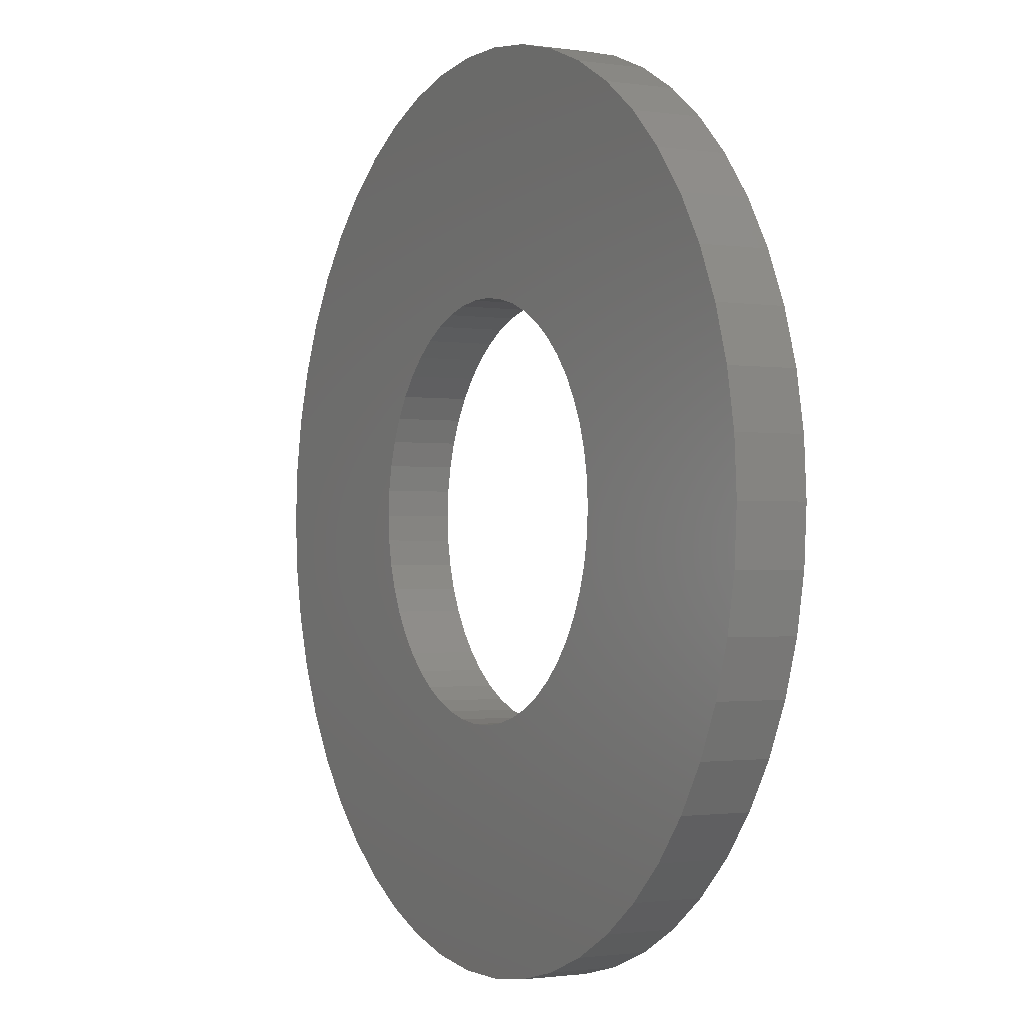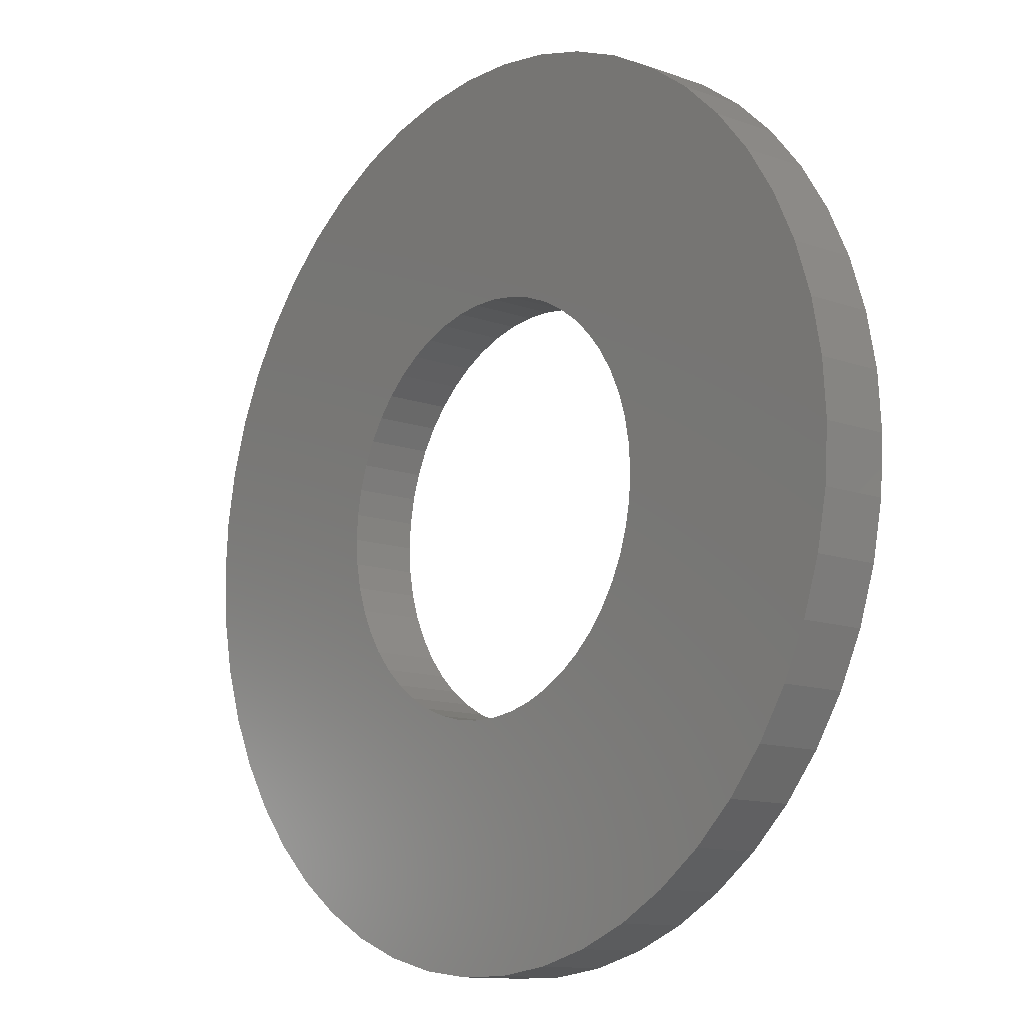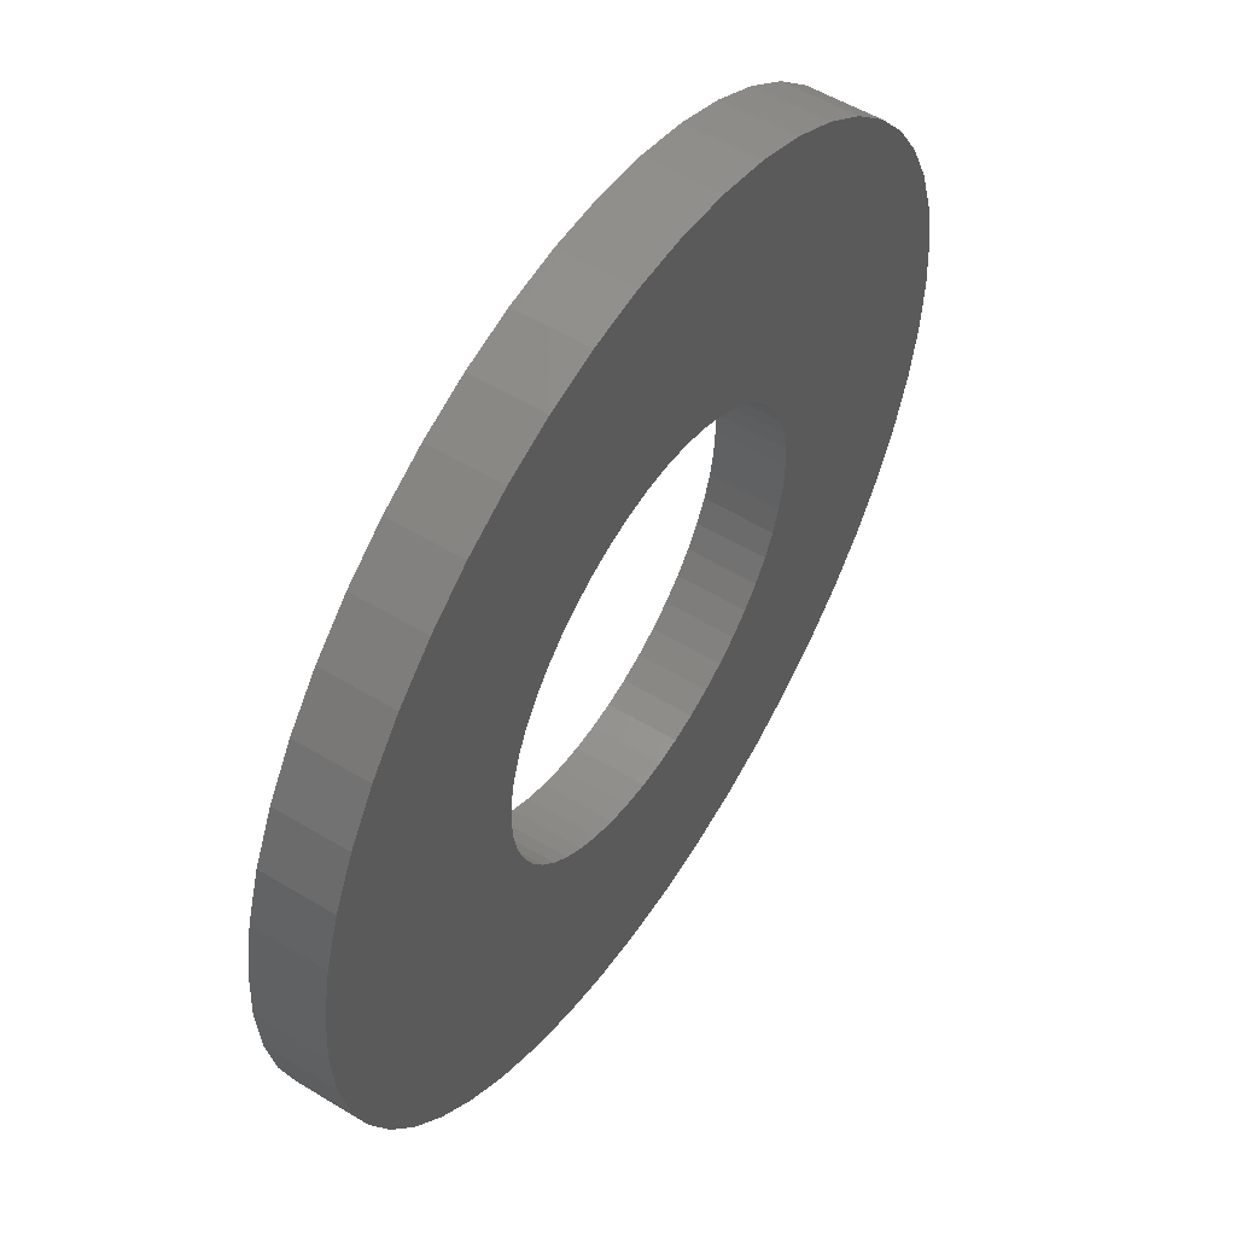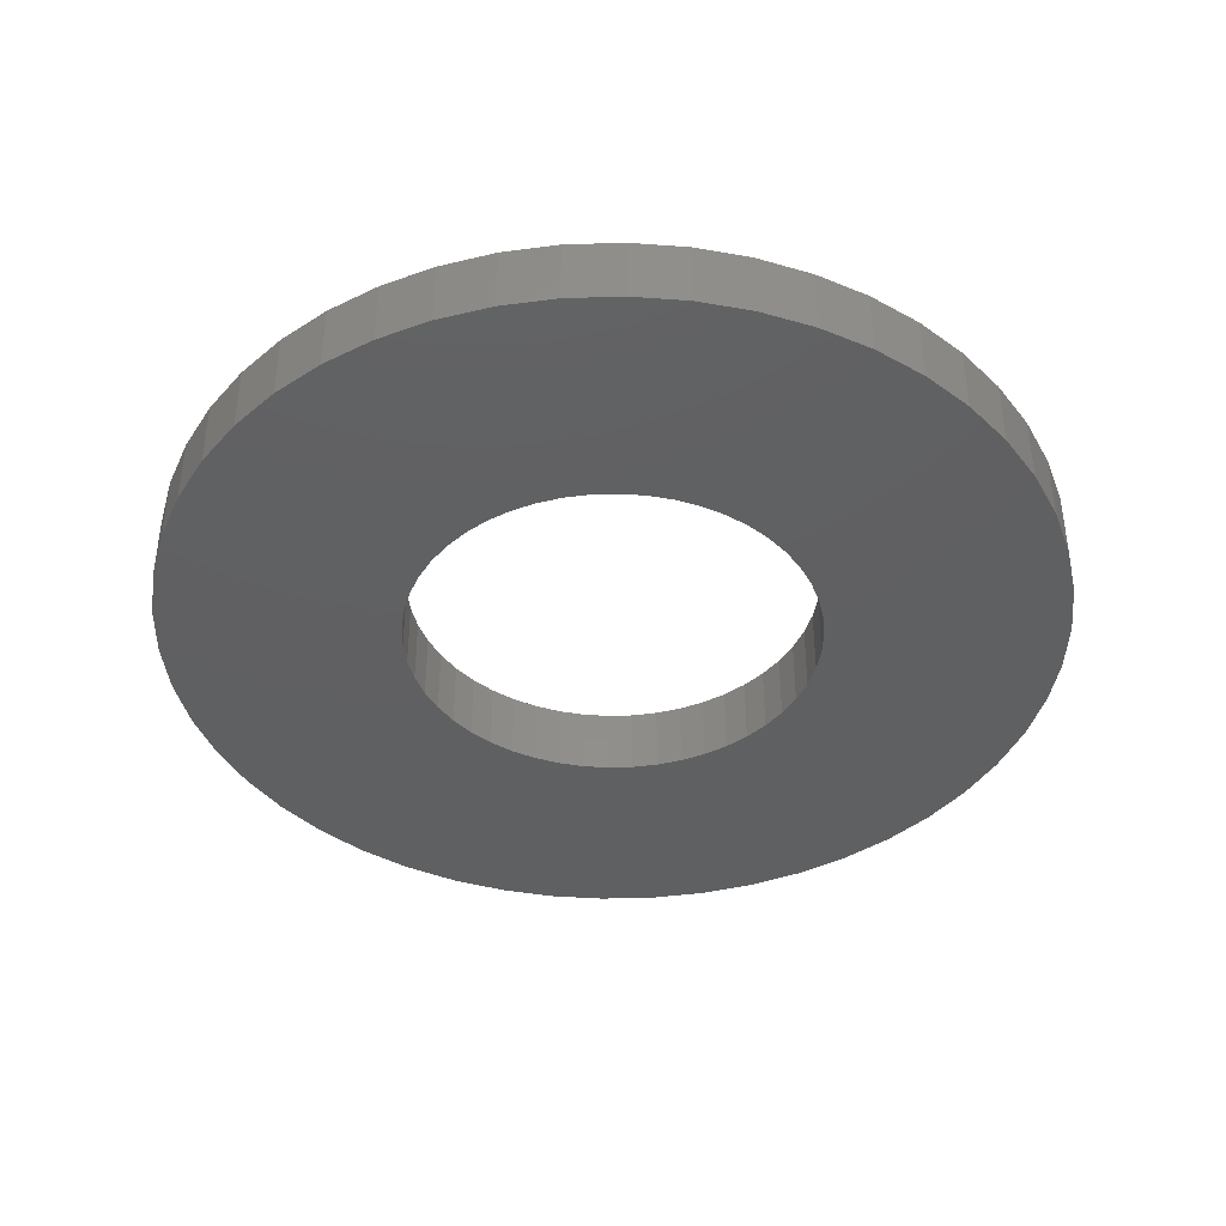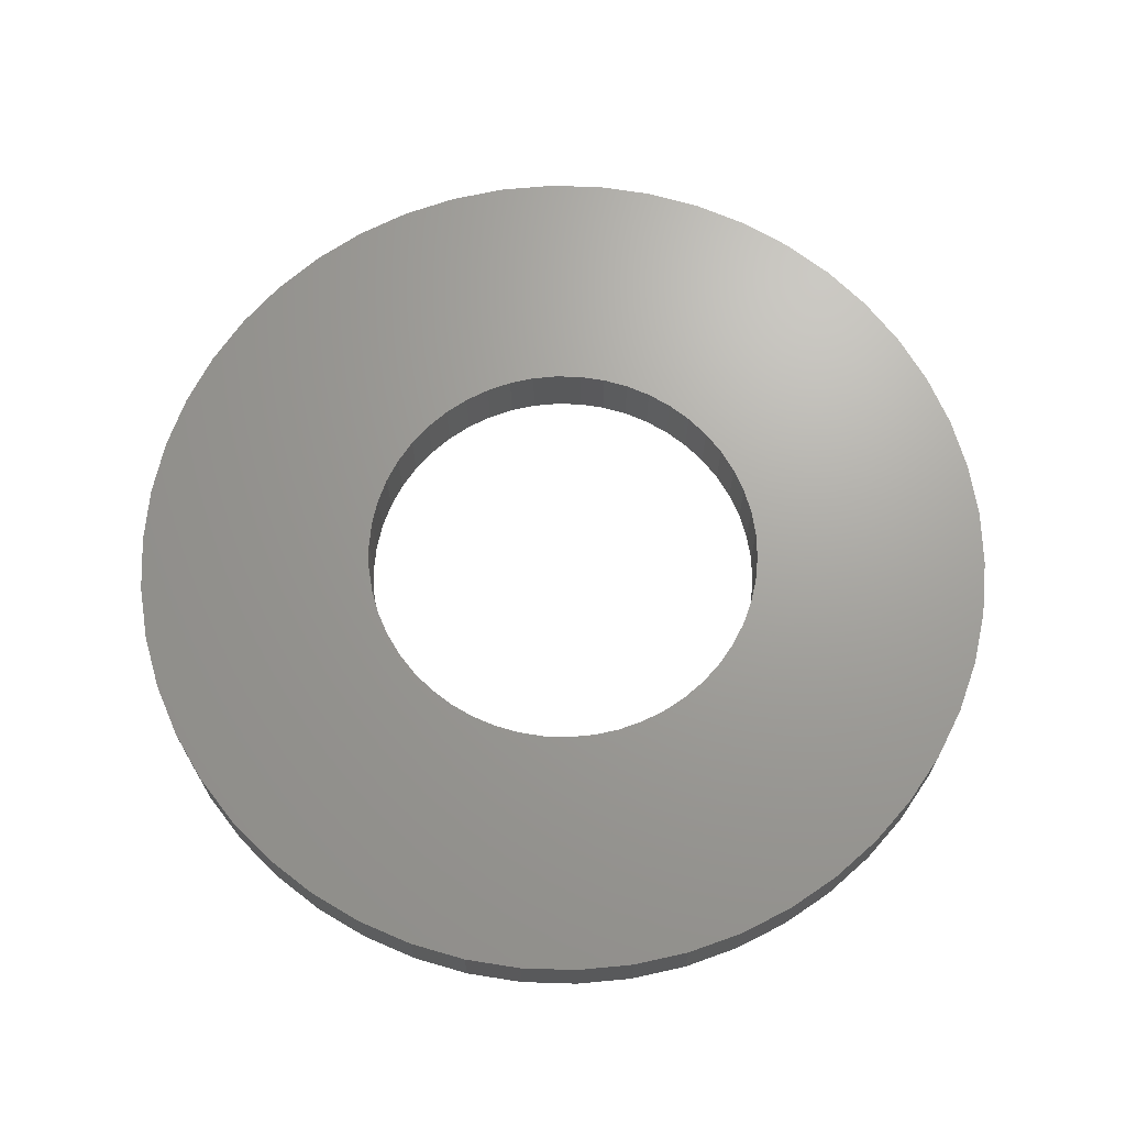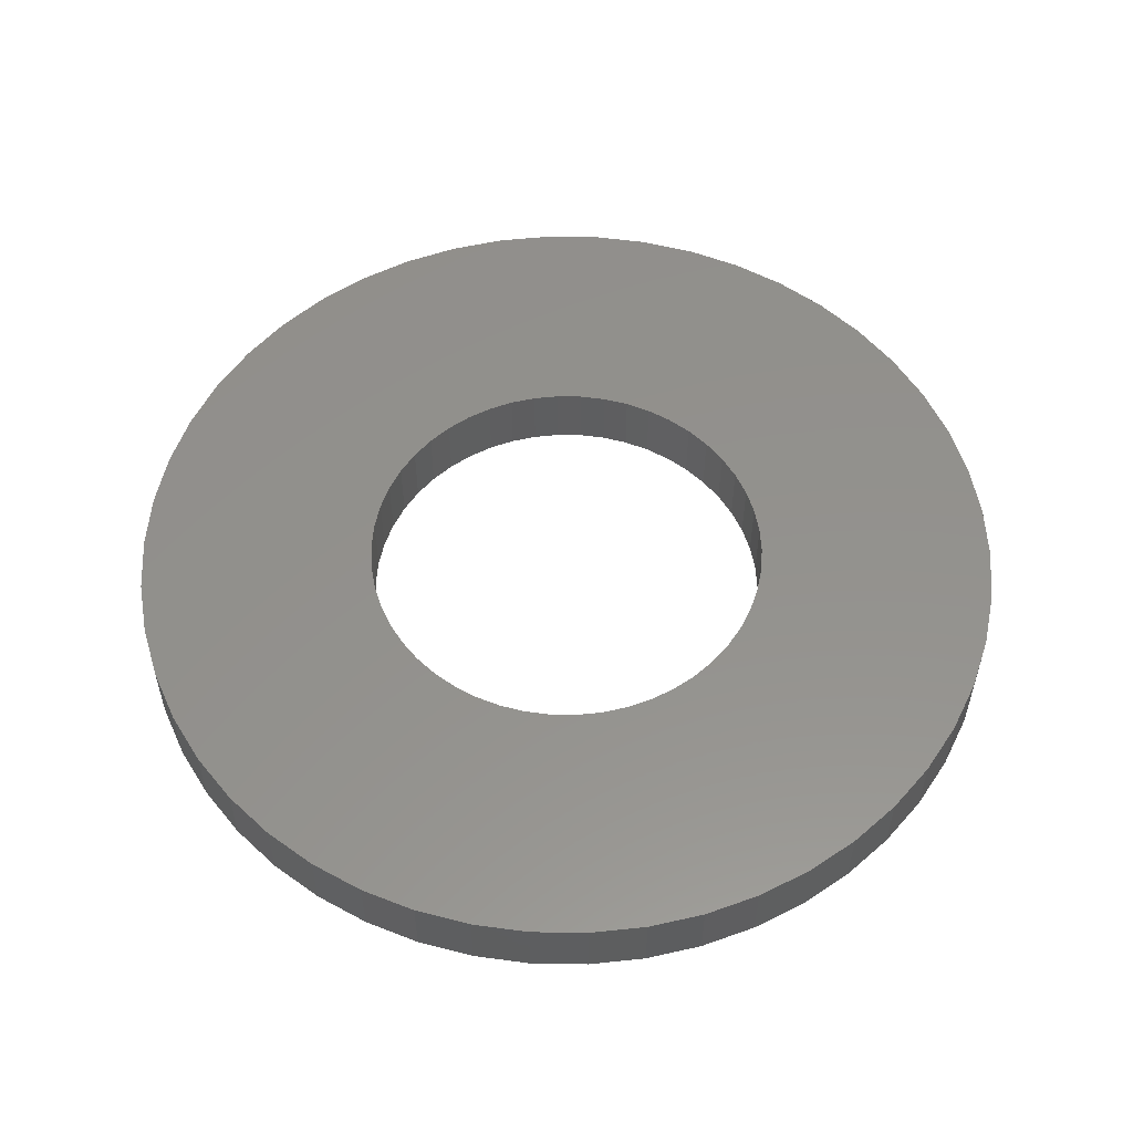
<metadata>
{"format":"stl","ext":"stl","renderer":"f3d","projection":"perspective","resolution":1024,"background":"white","views":[{"elev":-1.3,"azim":61.6,"up":"+Y"},{"elev":-12.2,"azim":49.8,"up":"+Y"},{"elev":54.7,"azim":122.6,"up":"+Y"},{"elev":-40.9,"azim":52.5,"up":"+Z"},{"elev":68.3,"azim":131.4,"up":"+Z"},{"elev":55.0,"azim":144.9,"up":"+Z"}]}
</metadata>
<code>
# stl→obj: 200 verts, 400 faces
v 19.5 0 1.5
v 19.35 2.444 -1.5
v 19.35 2.444 1.5
v 19.5 0 -1.5
v -19.5 0 -1.5
v -19.35 2.444 1.5
v -19.35 2.444 -1.5
v -19.5 0 1.5
v 1.224 19.46 -1.5
v -1.224 19.46 1.5
v 1.224 19.46 1.5
v -1.224 19.46 -1.5
v -1.224 -19.46 -1.5
v 1.224 -19.46 1.5
v -1.224 -19.46 1.5
v 1.224 -19.46 -1.5
v 14.21 13.35 -1.5
v 12.43 15.03 1.5
v 14.21 13.35 1.5
v 12.43 15.03 -1.5
v -12.43 15.03 -1.5
v -14.21 13.35 1.5
v -12.43 15.03 1.5
v -14.21 13.35 -1.5
v -6.026 18.55 -1.5
v -8.303 17.64 1.5
v -6.026 18.55 1.5
v -8.303 17.64 -1.5
v 18.13 7.178 1.5
v 17.09 9.394 -1.5
v 17.09 9.394 1.5
v 18.13 7.178 -1.5
v 15.78 11.46 -1.5
v 15.78 11.46 1.5
v 8.303 17.64 -1.5
v 6.026 18.55 1.5
v 8.303 17.64 1.5
v 6.026 18.55 -1.5
v 10.45 16.46 -1.5
v 10.45 16.46 1.5
v -18.13 7.178 -1.5
v -17.09 9.394 1.5
v -17.09 9.394 -1.5
v -18.13 7.178 1.5
v -15.78 11.46 -1.5
v -15.78 11.46 1.5
v -18.89 4.849 -1.5
v -18.89 4.849 1.5
v -3.654 19.15 -1.5
v -3.654 19.15 1.5
v 18.89 4.849 1.5
v 18.89 4.849 -1.5
v 3.654 19.15 1.5
v 3.654 19.15 -1.5
v 9 0 1.5
v 8.929 1.128 1.5
v 19.35 -2.444 1.5
v 8.717 2.238 1.5
v 8.929 -1.128 1.5
v 8.368 3.313 1.5
v 18.89 -4.849 1.5
v 7.887 4.336 1.5
v 8.717 -2.238 1.5
v 7.281 5.29 1.5
v 18.13 -7.178 1.5
v 6.561 6.161 1.5
v 8.368 -3.313 1.5
v 5.737 6.935 1.5
v 17.09 -9.394 1.5
v 7.887 -4.336 1.5
v 4.822 7.599 1.5
v 3.832 8.143 1.5
v 2.781 8.56 1.5
v 1.686 8.841 1.5
v 0.5651 8.982 1.5
v -0.5651 8.982 1.5
v -1.686 8.841 1.5
v -2.781 8.56 1.5
v -3.832 8.143 1.5
v -4.822 7.599 1.5
v -10.45 16.46 1.5
v -5.737 6.935 1.5
v -6.561 6.161 1.5
v -7.281 5.29 1.5
v -7.887 4.336 1.5
v 15.78 -11.46 1.5
v 7.281 -5.29 1.5
v 14.21 -13.35 1.5
v 6.561 -6.161 1.5
v 12.43 -15.03 1.5
v 5.737 -6.935 1.5
v 10.45 -16.46 1.5
v 4.822 -7.599 1.5
v 8.303 -17.64 1.5
v 3.832 -8.143 1.5
v 6.026 -18.55 1.5
v 2.781 -8.56 1.5
v 3.654 -19.15 1.5
v 1.686 -8.841 1.5
v 0.5651 -8.982 1.5
v -0.5651 -8.982 1.5
v -1.686 -8.841 1.5
v -3.654 -19.15 1.5
v -2.781 -8.56 1.5
v -6.026 -18.55 1.5
v -3.832 -8.143 1.5
v -8.303 -17.64 1.5
v -4.822 -7.599 1.5
v -10.45 -16.46 1.5
v -5.737 -6.935 1.5
v -12.43 -15.03 1.5
v -6.561 -6.161 1.5
v -14.21 -13.35 1.5
v -7.281 -5.29 1.5
v -15.78 -11.46 1.5
v -7.887 -4.336 1.5
v -17.09 -9.394 1.5
v -8.368 -3.313 1.5
v -18.13 -7.178 1.5
v -8.717 -2.238 1.5
v -18.89 -4.849 1.5
v -8.929 -1.128 1.5
v -19.35 -2.444 1.5
v -9 0 1.5
v -8.368 3.313 1.5
v -8.717 2.238 1.5
v -8.929 1.128 1.5
v -10.45 16.46 -1.5
v 19.35 -2.444 -1.5
v 15.78 -11.46 -1.5
v 14.21 -13.35 -1.5
v 18.89 -4.849 -1.5
v 18.13 -7.178 -1.5
v -17.09 -9.394 -1.5
v -18.13 -7.178 -1.5
v 9 0 -1.5
v 8.929 -1.128 -1.5
v 8.717 -2.238 -1.5
v 8.929 1.128 -1.5
v 8.368 -3.313 -1.5
v 17.09 -9.394 -1.5
v 7.887 -4.336 -1.5
v 8.717 2.238 -1.5
v 7.281 -5.29 -1.5
v 6.561 -6.161 -1.5
v 12.43 -15.03 -1.5
v 8.368 3.313 -1.5
v 5.737 -6.935 -1.5
v 10.45 -16.46 -1.5
v 7.887 4.336 -1.5
v 4.822 -7.599 -1.5
v 8.303 -17.64 -1.5
v 3.832 -8.143 -1.5
v 6.026 -18.55 -1.5
v 2.781 -8.56 -1.5
v 3.654 -19.15 -1.5
v 1.686 -8.841 -1.5
v 0.5651 -8.982 -1.5
v -0.5651 -8.982 -1.5
v -1.686 -8.841 -1.5
v -3.654 -19.15 -1.5
v -2.781 -8.56 -1.5
v -6.026 -18.55 -1.5
v -3.832 -8.143 -1.5
v -8.303 -17.64 -1.5
v -4.822 -7.599 -1.5
v -10.45 -16.46 -1.5
v -5.737 -6.935 -1.5
v -12.43 -15.03 -1.5
v -6.561 -6.161 -1.5
v -14.21 -13.35 -1.5
v -7.281 -5.29 -1.5
v -15.78 -11.46 -1.5
v -7.887 -4.336 -1.5
v 7.281 5.29 -1.5
v 6.561 6.161 -1.5
v 5.737 6.935 -1.5
v 4.822 7.599 -1.5
v 3.832 8.143 -1.5
v 2.781 8.56 -1.5
v 1.686 8.841 -1.5
v 0.5651 8.982 -1.5
v -0.5651 8.982 -1.5
v -1.686 8.841 -1.5
v -2.781 8.56 -1.5
v -3.832 8.143 -1.5
v -4.822 7.599 -1.5
v -5.737 6.935 -1.5
v -6.561 6.161 -1.5
v -7.281 5.29 -1.5
v -7.887 4.336 -1.5
v -8.368 3.313 -1.5
v -8.717 2.238 -1.5
v -8.929 1.128 -1.5
v -9 0 -1.5
v -8.368 -3.313 -1.5
v -8.717 -2.238 -1.5
v -18.89 -4.849 -1.5
v -8.929 -1.128 -1.5
v -19.35 -2.444 -1.5
f 1 2 3
f 2 1 4
f 5 6 7
f 6 5 8
f 9 10 11
f 10 9 12
f 13 14 15
f 14 13 16
f 17 18 19
f 18 17 20
f 21 22 23
f 22 21 24
f 25 26 27
f 26 25 28
f 29 30 31
f 30 29 32
f 31 33 34
f 33 31 30
f 35 36 37
f 36 35 38
f 39 37 40
f 37 39 35
f 41 42 43
f 42 41 44
f 45 22 24
f 22 45 46
f 47 44 41
f 44 47 48
f 49 27 50
f 27 49 25
f 51 32 29
f 32 51 52
f 3 52 51
f 52 3 2
f 34 17 19
f 17 34 33
f 38 53 36
f 53 38 54
f 54 11 53
f 11 54 9
f 20 40 18
f 40 20 39
f 43 46 45
f 46 43 42
f 7 48 47
f 48 7 6
f 55 1 3
f 56 3 51
f 1 55 57
f 58 51 29
f 59 57 55
f 60 29 31
f 57 59 61
f 62 31 34
f 63 61 59
f 64 34 19
f 61 63 65
f 66 19 18
f 67 65 63
f 68 18 40
f 65 67 69
f 70 69 67
f 3 56 55
f 51 58 56
f 29 60 58
f 71 40 37
f 31 62 60
f 34 64 62
f 19 66 64
f 72 37 36
f 18 68 66
f 40 71 68
f 37 72 71
f 73 36 53
f 36 73 72
f 53 74 73
f 11 74 53
f 11 75 74
f 11 76 75
f 10 76 11
f 10 77 76
f 50 77 10
f 77 50 78
f 27 78 50
f 78 27 79
f 26 79 27
f 79 26 80
f 81 80 26
f 80 81 82
f 23 82 81
f 82 23 83
f 22 83 23
f 83 22 84
f 46 84 22
f 84 46 85
f 42 85 46
f 69 70 86
f 87 86 70
f 86 87 88
f 89 88 87
f 88 89 90
f 91 90 89
f 90 91 92
f 93 92 91
f 92 93 94
f 95 94 93
f 94 95 96
f 97 96 95
f 96 97 98
f 99 98 97
f 99 14 98
f 100 14 99
f 101 14 100
f 101 15 14
f 102 15 101
f 103 102 104
f 102 103 15
f 105 104 106
f 107 106 108
f 109 108 110
f 104 105 103
f 111 110 112
f 113 112 114
f 115 114 116
f 106 107 105
f 117 116 118
f 119 118 120
f 121 120 122
f 123 122 124
f 85 42 125
f 108 109 107
f 44 125 42
f 110 111 109
f 125 44 126
f 112 113 111
f 48 126 44
f 114 115 113
f 126 48 127
f 116 117 115
f 6 127 48
f 118 119 117
f 127 6 124
f 120 121 119
f 8 124 6
f 122 123 121
f 124 8 123
f 28 81 26
f 81 28 128
f 128 23 81
f 23 128 21
f 12 50 10
f 50 12 49
f 57 4 1
f 4 57 129
f 88 130 86
f 130 88 131
f 65 132 61
f 132 65 133
f 61 129 57
f 129 61 132
f 134 119 135
f 119 134 117
f 136 4 129
f 137 129 132
f 4 136 2
f 138 132 133
f 139 2 136
f 140 133 141
f 2 139 52
f 142 141 130
f 143 52 139
f 144 130 131
f 52 143 32
f 145 131 146
f 147 32 143
f 148 146 149
f 32 147 30
f 150 30 147
f 129 137 136
f 132 138 137
f 133 140 138
f 151 149 152
f 141 142 140
f 130 144 142
f 131 145 144
f 153 152 154
f 146 148 145
f 149 151 148
f 152 153 151
f 155 154 156
f 154 155 153
f 156 157 155
f 16 157 156
f 16 158 157
f 16 159 158
f 13 159 16
f 13 160 159
f 161 160 13
f 160 161 162
f 163 162 161
f 162 163 164
f 165 164 163
f 164 165 166
f 167 166 165
f 166 167 168
f 169 168 167
f 168 169 170
f 171 170 169
f 170 171 172
f 173 172 171
f 172 173 174
f 134 174 173
f 30 150 33
f 175 33 150
f 33 175 17
f 176 17 175
f 17 176 20
f 177 20 176
f 20 177 39
f 178 39 177
f 39 178 35
f 179 35 178
f 35 179 38
f 180 38 179
f 38 180 54
f 181 54 180
f 181 9 54
f 182 9 181
f 183 9 182
f 183 12 9
f 184 12 183
f 49 184 185
f 184 49 12
f 25 185 186
f 28 186 187
f 128 187 188
f 185 25 49
f 21 188 189
f 24 189 190
f 45 190 191
f 186 28 25
f 43 191 192
f 41 192 193
f 47 193 194
f 7 194 195
f 174 134 196
f 187 128 28
f 135 196 134
f 188 21 128
f 196 135 197
f 189 24 21
f 198 197 135
f 190 45 24
f 197 198 199
f 191 43 45
f 200 199 198
f 192 41 43
f 199 200 195
f 193 47 41
f 5 195 200
f 194 7 47
f 195 5 7
f 152 92 94
f 92 152 149
f 146 88 90
f 88 146 131
f 86 141 69
f 141 86 130
f 135 121 198
f 121 135 119
f 154 94 96
f 94 154 152
f 156 96 98
f 96 156 154
f 16 98 14
f 98 16 156
f 69 133 65
f 133 69 141
f 161 15 103
f 15 161 13
f 165 105 107
f 105 165 163
f 163 103 105
f 103 163 161
f 171 115 173
f 115 171 113
f 171 111 113
f 111 171 169
f 198 123 200
f 123 198 121
f 200 8 5
f 8 200 123
f 149 90 92
f 90 149 146
f 173 117 134
f 117 173 115
f 167 107 109
f 107 167 165
f 169 109 111
f 109 169 167
f 136 56 139
f 56 136 55
f 124 194 127
f 194 124 195
f 183 75 76
f 75 183 182
f 158 101 100
f 101 158 159
f 177 66 68
f 66 177 176
f 189 82 83
f 82 189 188
f 186 78 79
f 78 186 185
f 140 63 138
f 63 140 67
f 147 62 150
f 62 147 60
f 139 58 143
f 58 139 56
f 150 64 175
f 64 150 62
f 180 72 73
f 72 180 179
f 181 73 74
f 73 181 180
f 179 71 72
f 71 179 178
f 125 191 85
f 191 125 192
f 126 192 125
f 192 126 193
f 185 77 78
f 77 185 184
f 157 100 99
f 100 157 158
f 143 60 147
f 60 143 58
f 175 66 176
f 66 175 64
f 182 74 75
f 74 182 181
f 178 68 71
f 68 178 177
f 85 190 84
f 190 85 191
f 84 189 83
f 189 84 190
f 127 193 126
f 193 127 194
f 187 79 80
f 79 187 186
f 188 80 82
f 80 188 187
f 184 76 77
f 76 184 183
f 145 87 144
f 87 145 89
f 142 67 140
f 67 142 70
f 138 59 137
f 59 138 63
f 145 91 89
f 91 145 148
f 144 70 142
f 70 144 87
f 137 55 136
f 55 137 59
f 160 104 102
f 104 160 162
f 112 172 114
f 172 112 170
f 114 174 116
f 174 114 172
f 118 197 120
f 197 118 196
f 122 195 124
f 195 122 199
f 153 97 95
f 97 153 155
f 155 99 97
f 99 155 157
f 159 102 101
f 102 159 160
f 162 106 104
f 106 162 164
f 168 112 110
f 112 168 170
f 116 196 118
f 196 116 174
f 120 199 122
f 199 120 197
f 148 93 91
f 93 148 151
f 151 95 93
f 95 151 153
f 166 110 108
f 110 166 168
f 164 108 106
f 108 164 166

</code>
